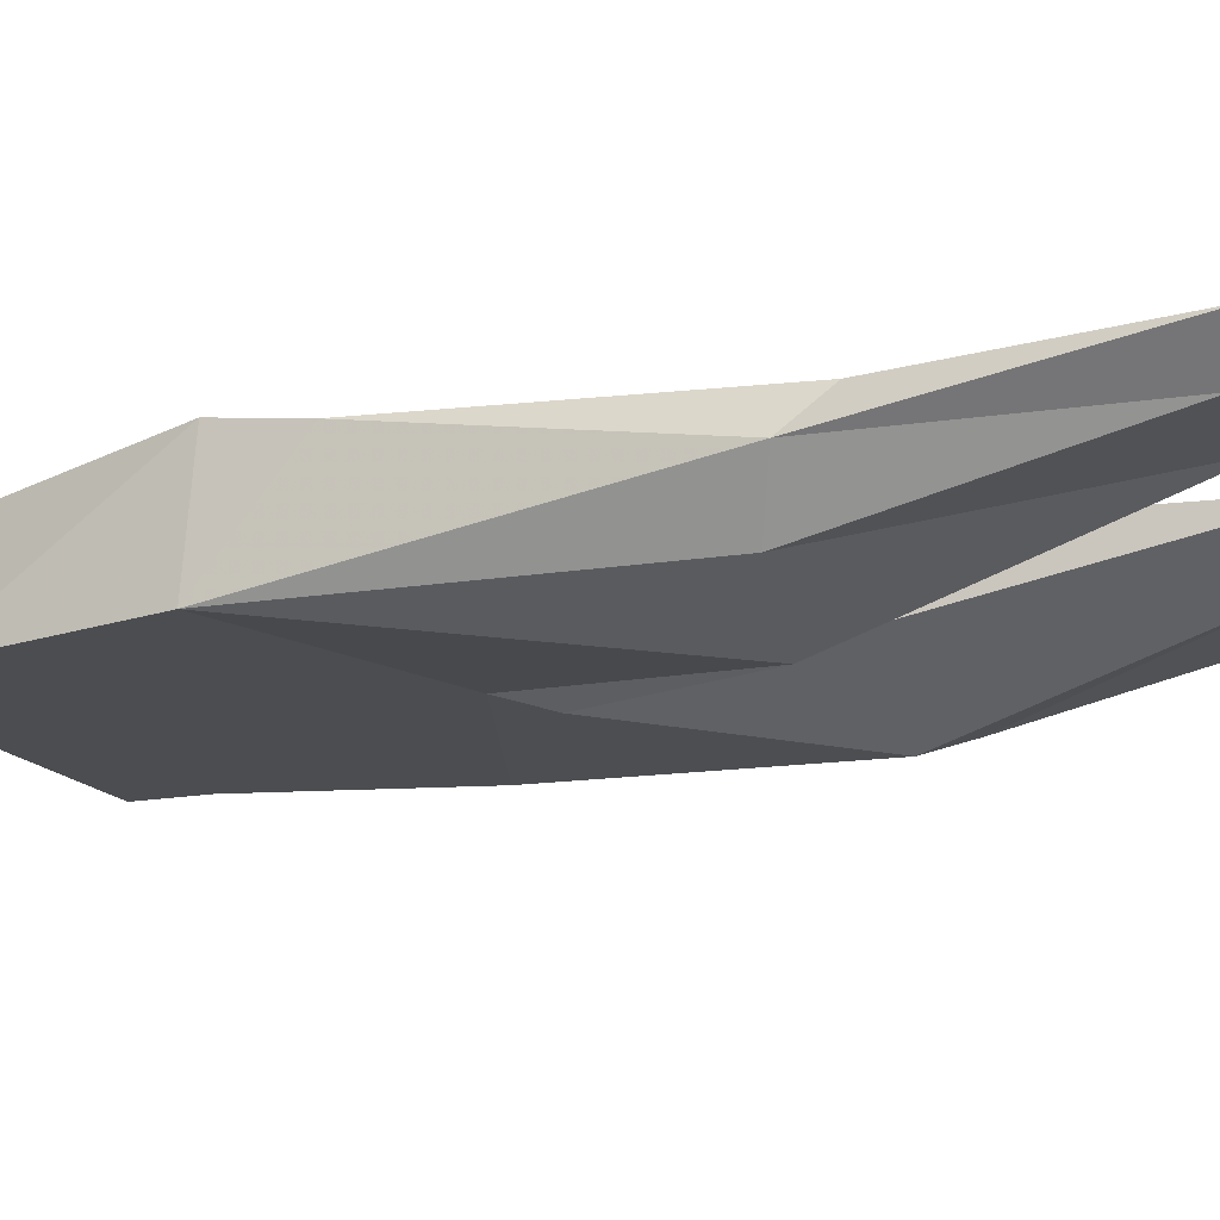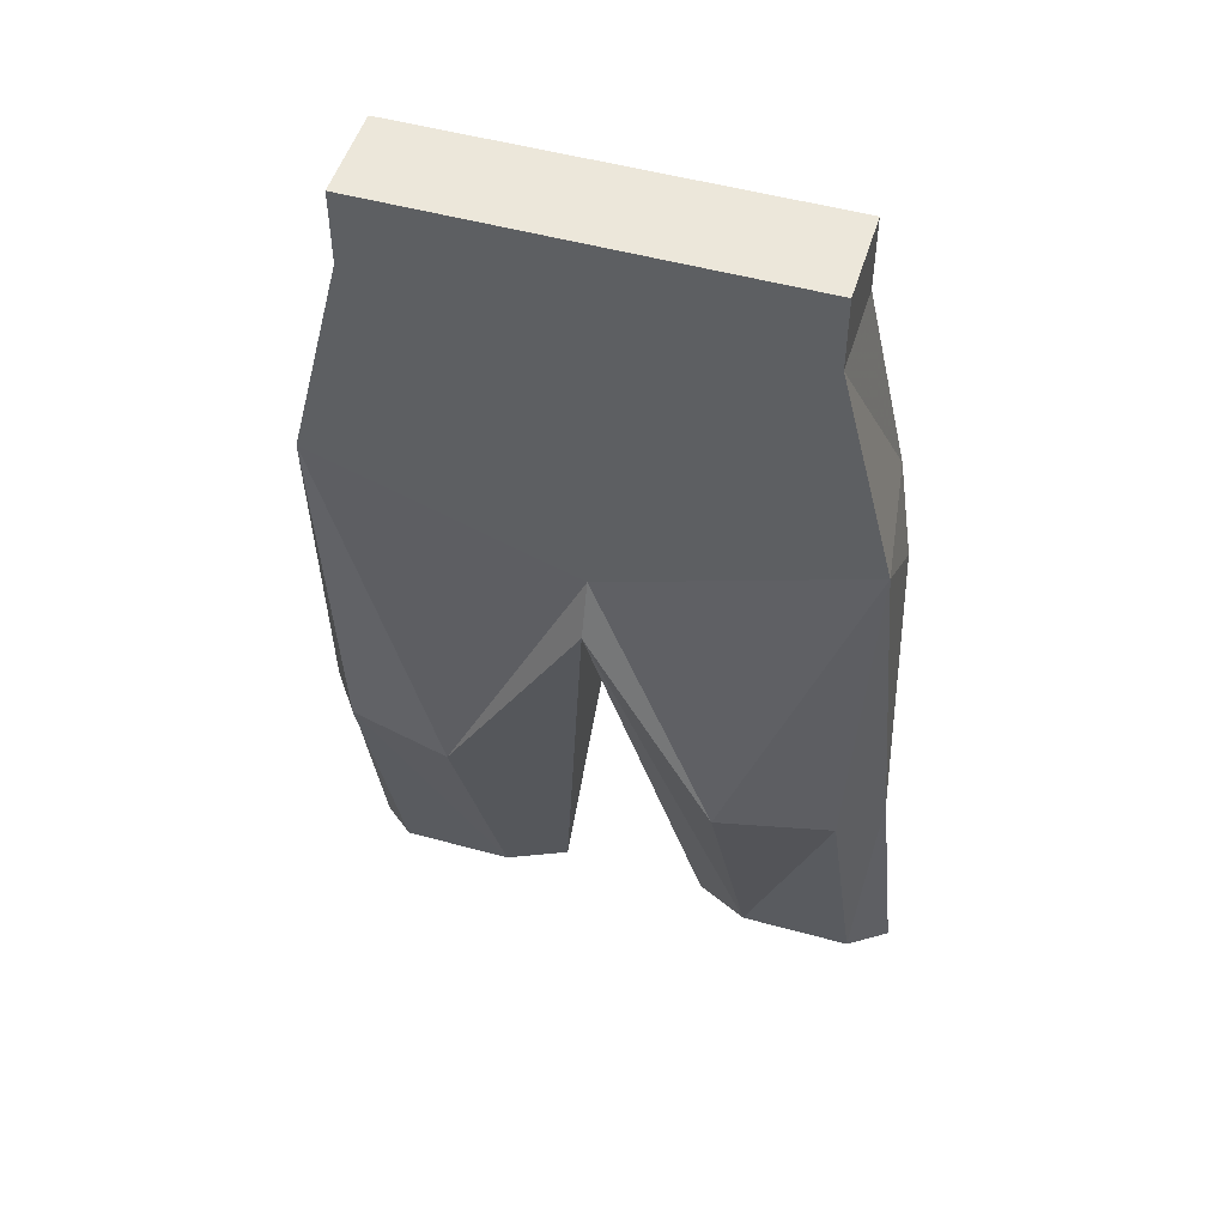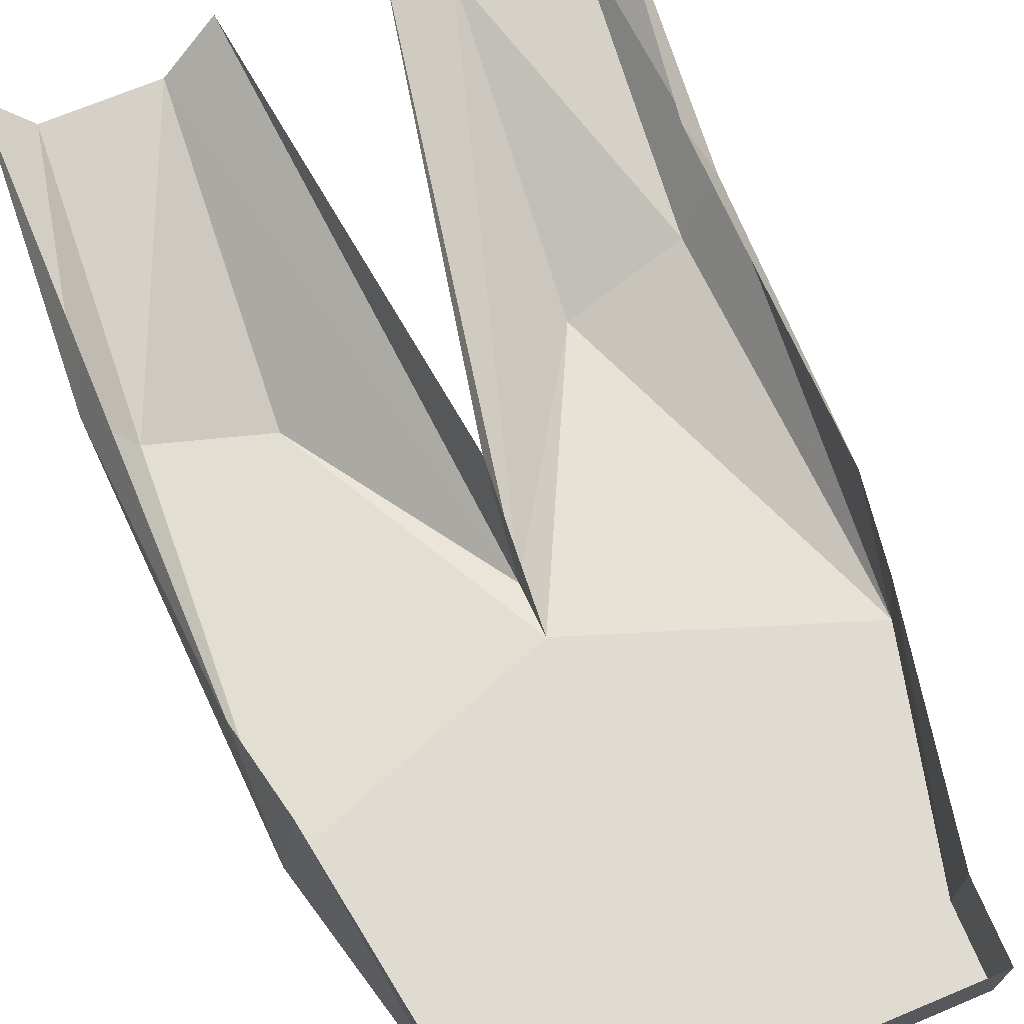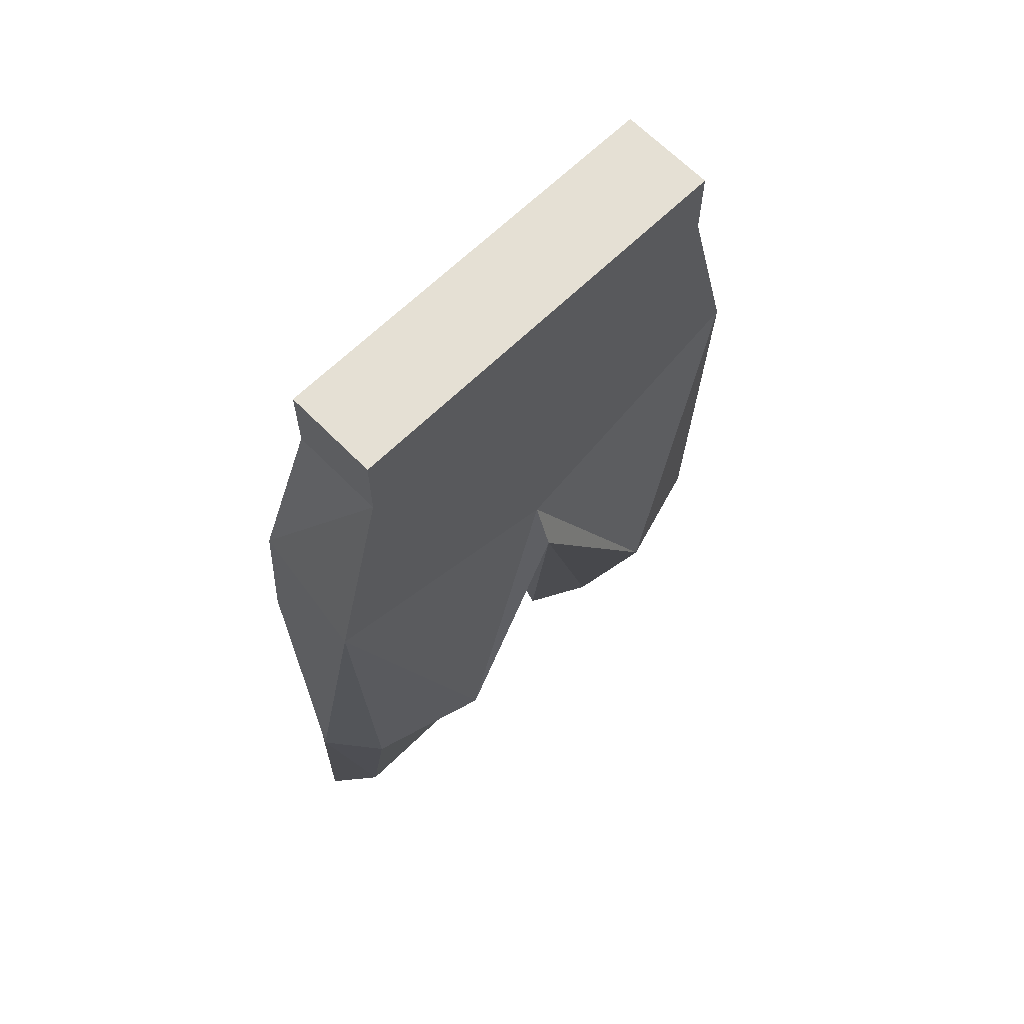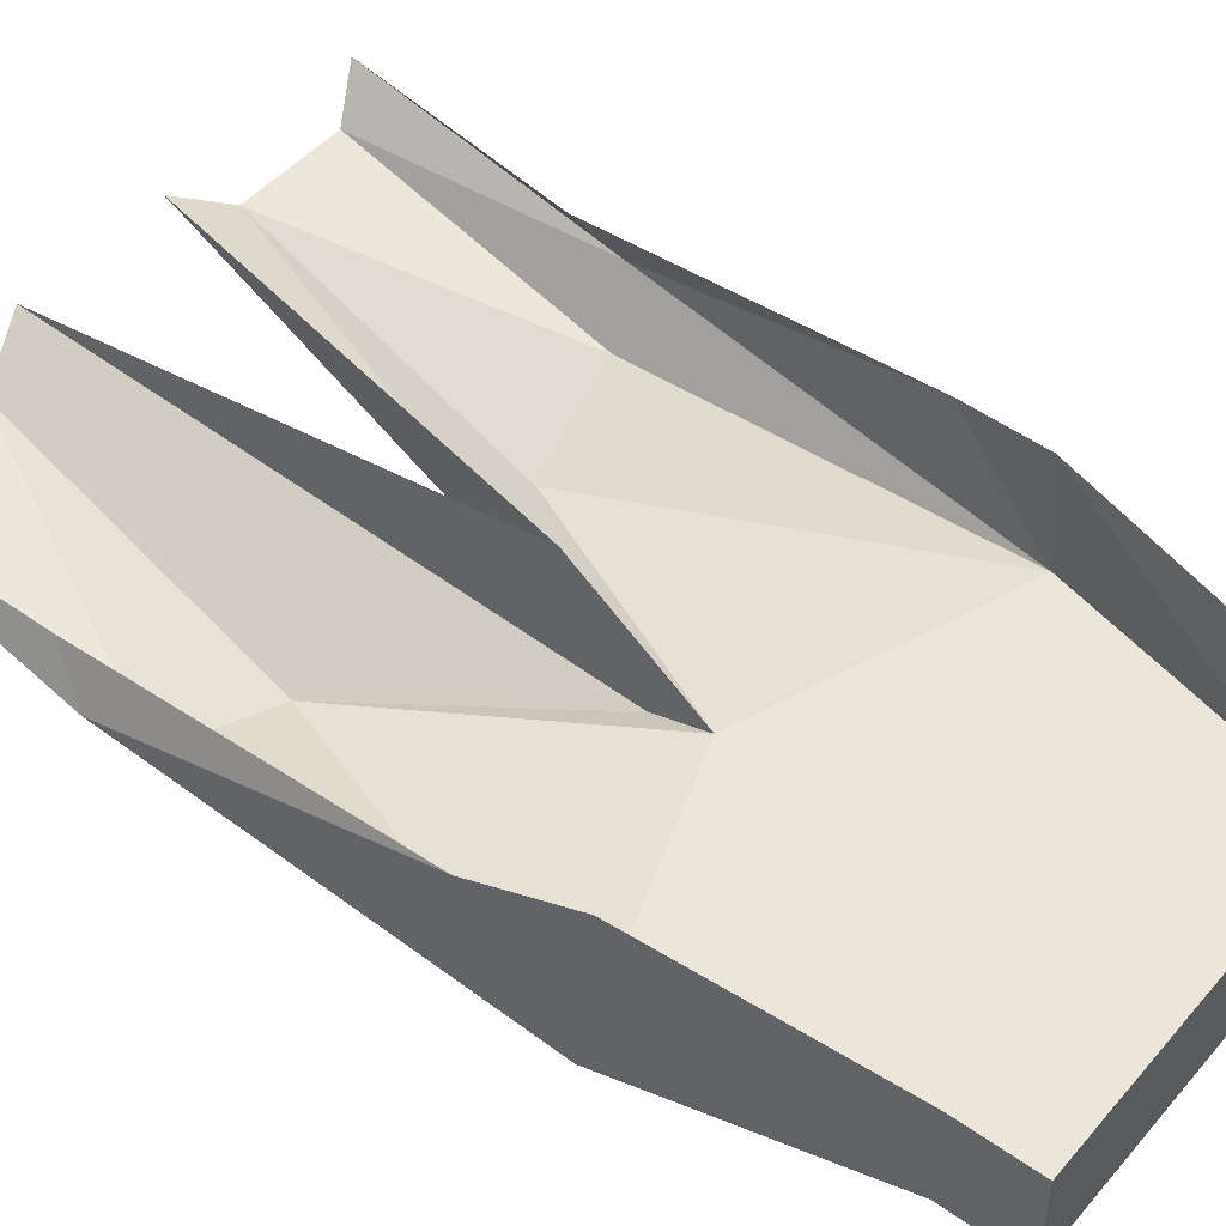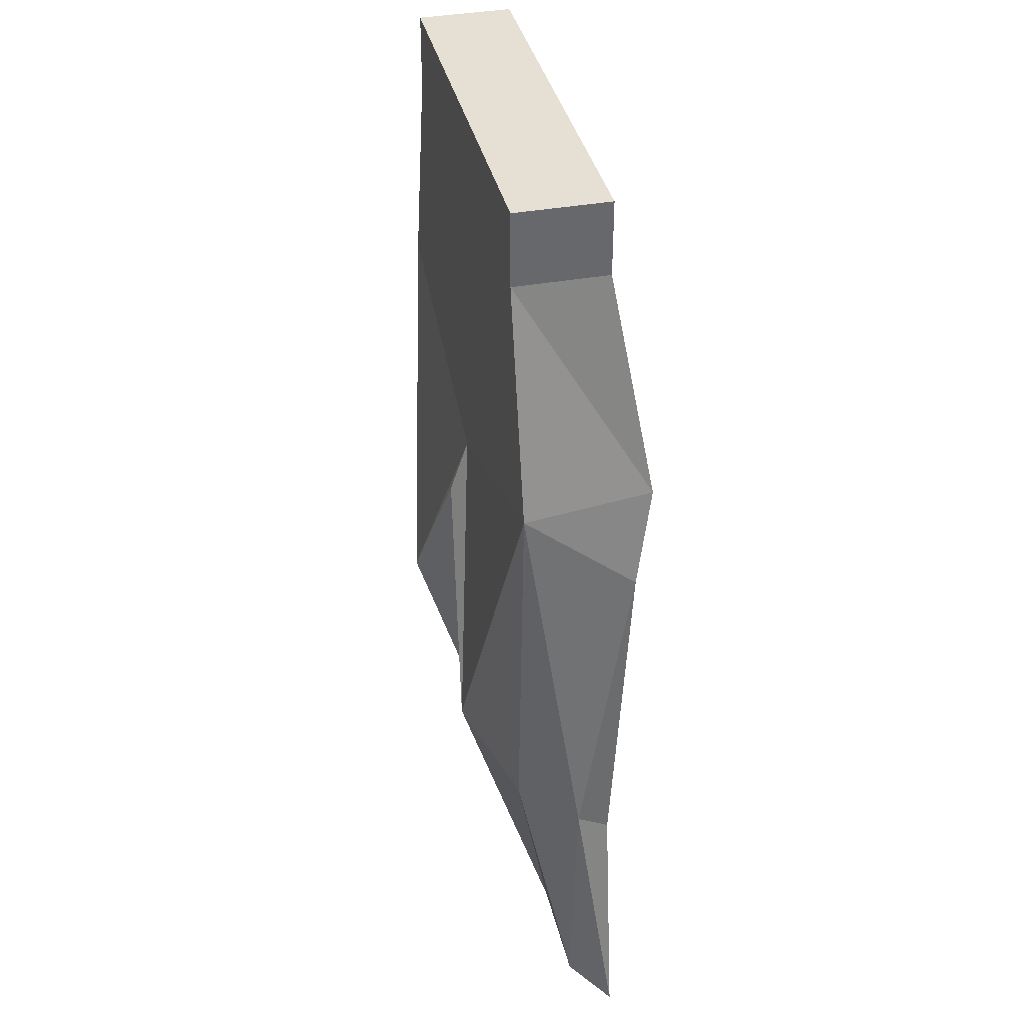
<metadata>
{"format":"obj","ext":"obj","renderer":"f3d","projection":"perspective","resolution":1024,"background":"white","views":[{"elev":-15.9,"azim":111.5,"up":"+Y"},{"elev":50.6,"azim":16.8,"up":"+Z"},{"elev":70.1,"azim":-22.7,"up":"+Y"},{"elev":65.4,"azim":-44.4,"up":"+Z"},{"elev":47.8,"azim":-51.4,"up":"+Y"},{"elev":38.0,"azim":77.0,"up":"+Z"}]}
</metadata>
<code>
v 0.1094 -0.04688 0.07812
v 0.1016 -0.04688 -0.07812
v 0.1172 -0.02344 -0.08594
v 0.1094 0 0.03906
v 0.1016 0.007812 0.07812
v 0.08594 -0.04688 0.1719
v 0 -0.04688 0.03906
v 0.05469 -0.0625 -0.07031
v 0.0625 -0.02344 -0.1953
v 0.1094 -0.02344 -0.1953
v 0.125 -0.007812 -0.2031
v 0.1094 -0.007812 -0.1016
v 0 -0.05469 0.01562
v 0.03906 -0.007812 -0.2031
v 0 -0.007812 -0.01562
v -0.05469 -0.0625 -0.07031
v -0.04688 -0.02344 -0.1953
v -0.02344 -0.007812 -0.2031
v 0.08594 -0.04688 0.2031
v 0.08594 -0.007812 0.1719
v 0.08594 -0.007812 0.2031
v -0.08594 -0.007812 0.2031
v -0.08594 -0.04688 0.2031
v -0.08594 -0.04688 0.1719
v -0.08594 -0.007812 0.1719
v -0.1016 0.007812 0.07812
v -0.1094 -0.04688 0.07812
v -0.1094 0 0.03906
v -0.1172 -0.02344 -0.08594
v -0.1016 -0.04688 -0.07812
v -0.1094 -0.007812 -0.1016
v -0.1094 -0.007812 -0.2031
v -0.09375 -0.02344 -0.1953
f 1 2 3
f 1 3 4
f 1 4 5
f 1 5 6
f 1 6 7
f 1 7 8
f 1 8 2
f 2 8 9
f 2 9 10
f 2 10 3
f 3 10 11
f 3 11 12
f 3 12 4
f 9 8 13
f 9 13 14
f 14 13 15
f 15 13 7
f 7 13 8
f 13 7 16
f 13 16 17
f 13 17 18
f 13 18 15
f 20 6 5
f 24 25 26
f 24 26 27
f 24 27 7
f 24 7 6
f 26 28 27
f 27 28 29
f 27 29 30
f 27 30 16
f 27 16 7
f 29 31 32
f 29 32 33
f 29 33 30
f 30 33 17
f 30 17 16
f 31 29 28
f 19 20 21
f 19 21 22
f 19 22 23
f 19 23 24
f 19 24 6
f 19 6 20
f 25 24 23
f 25 23 22

</code>
